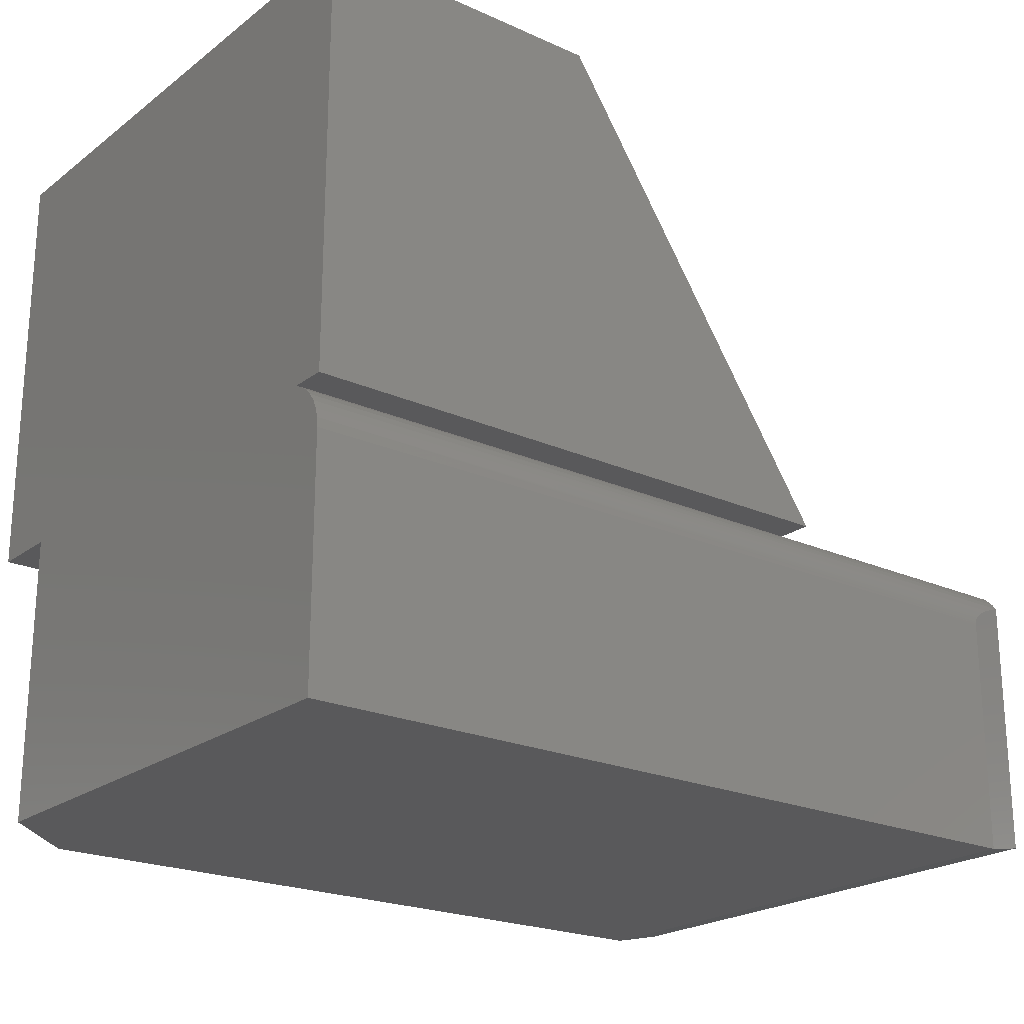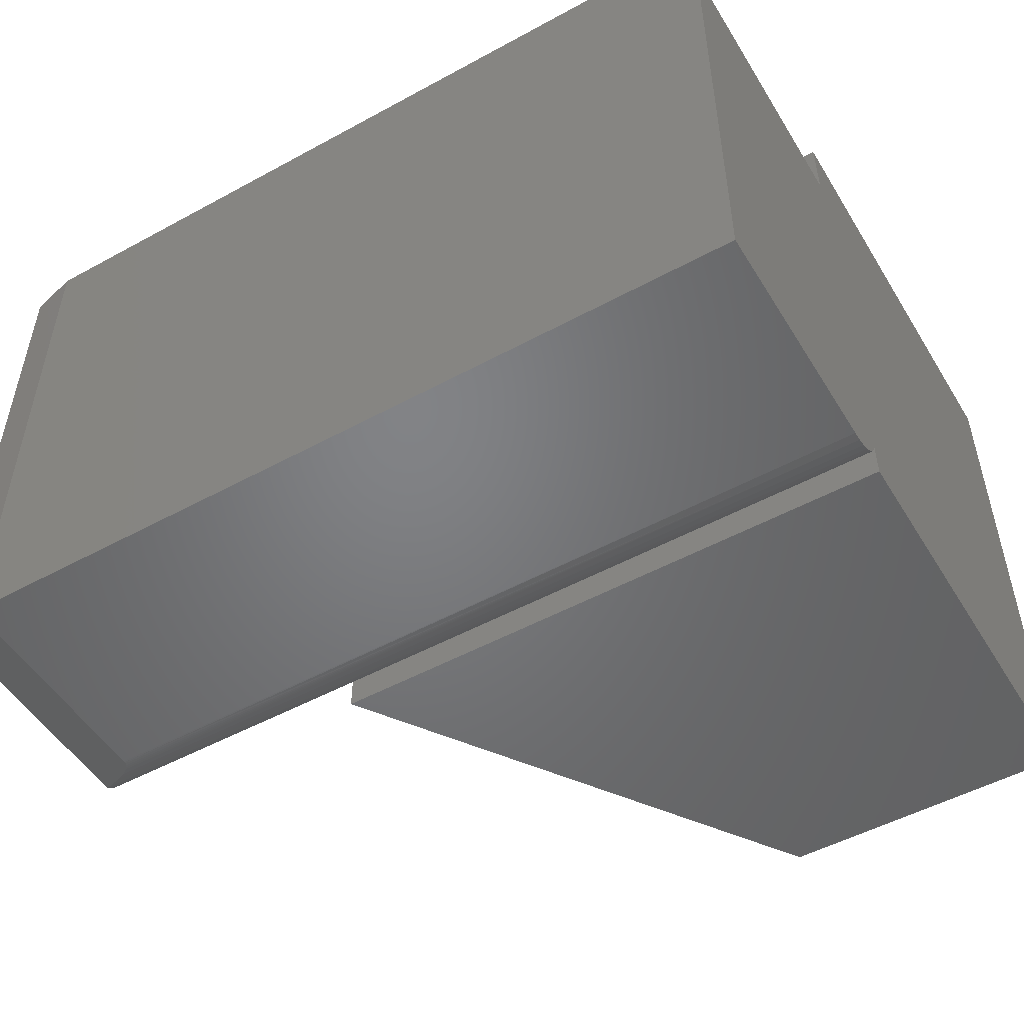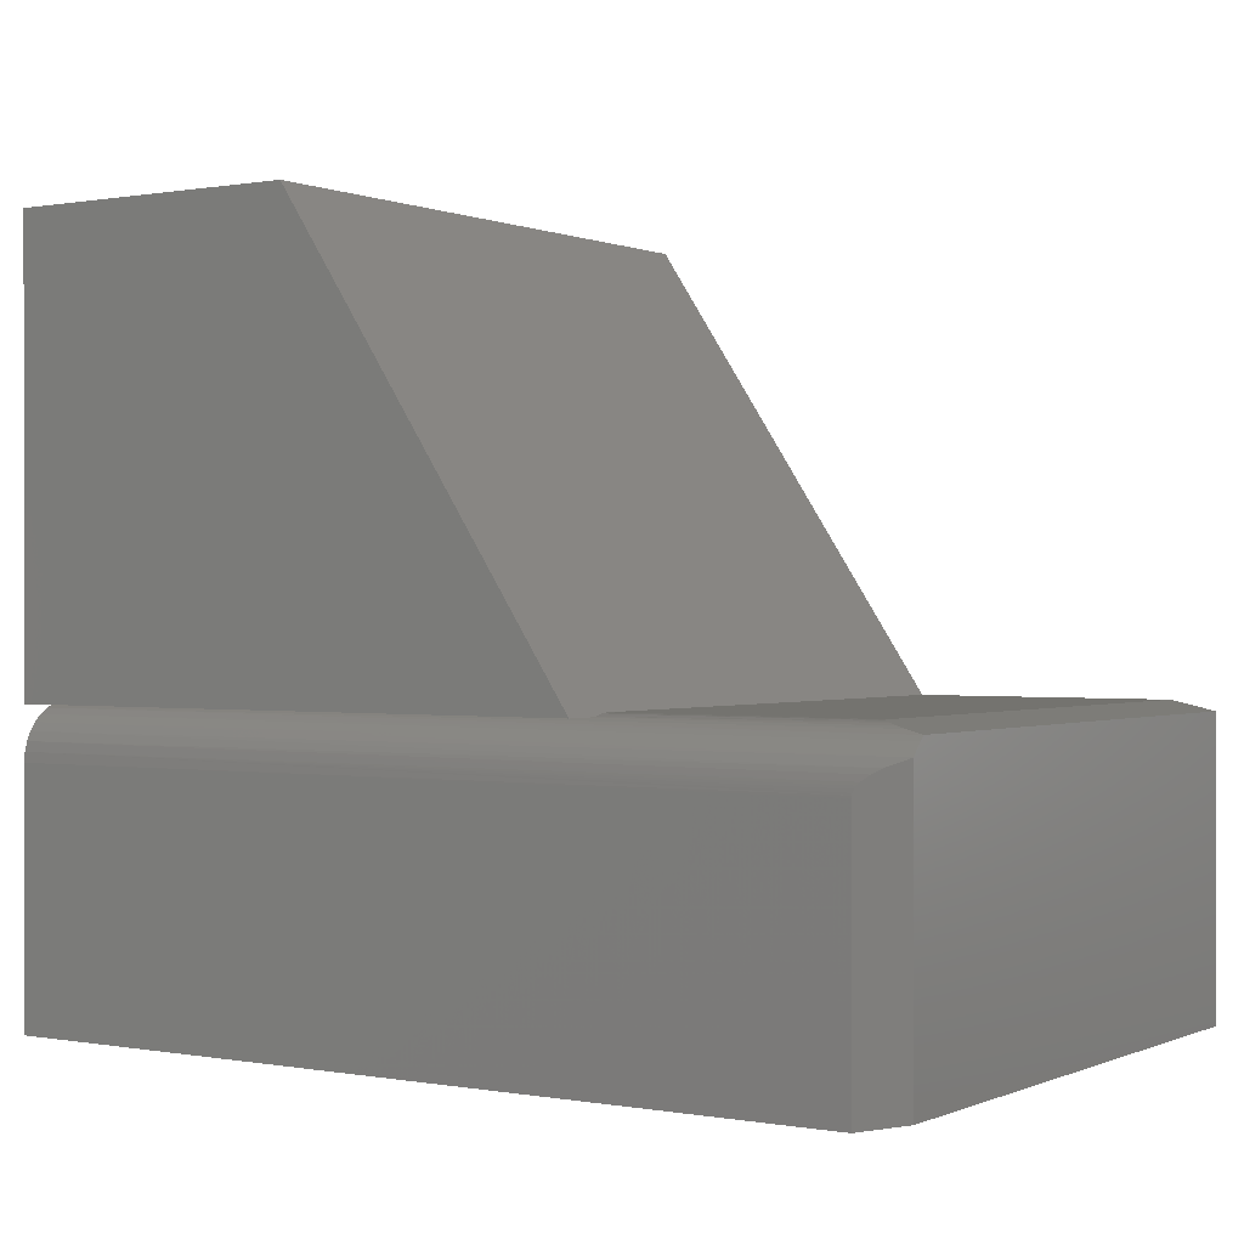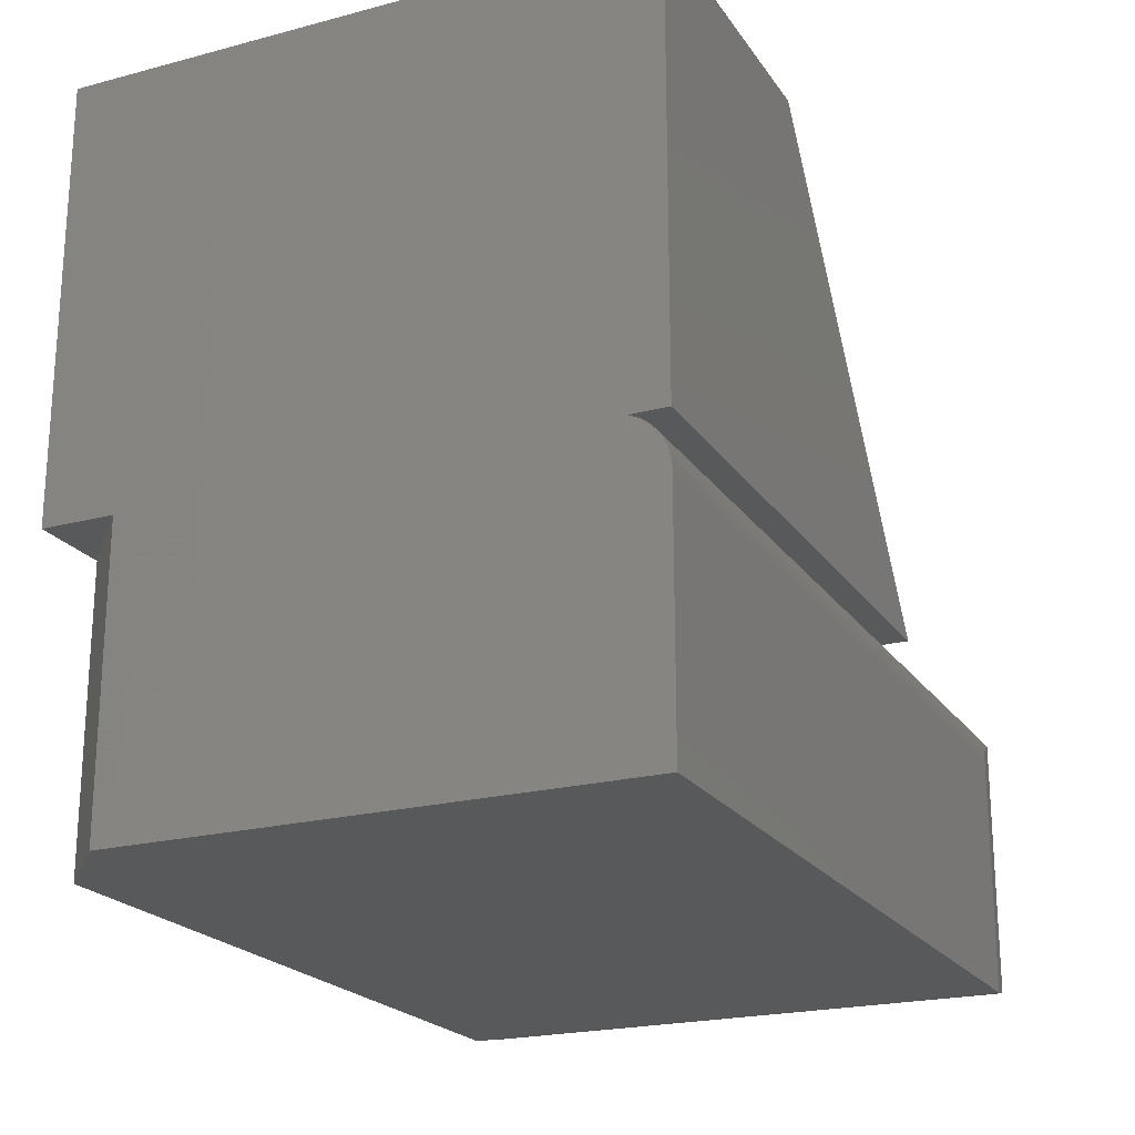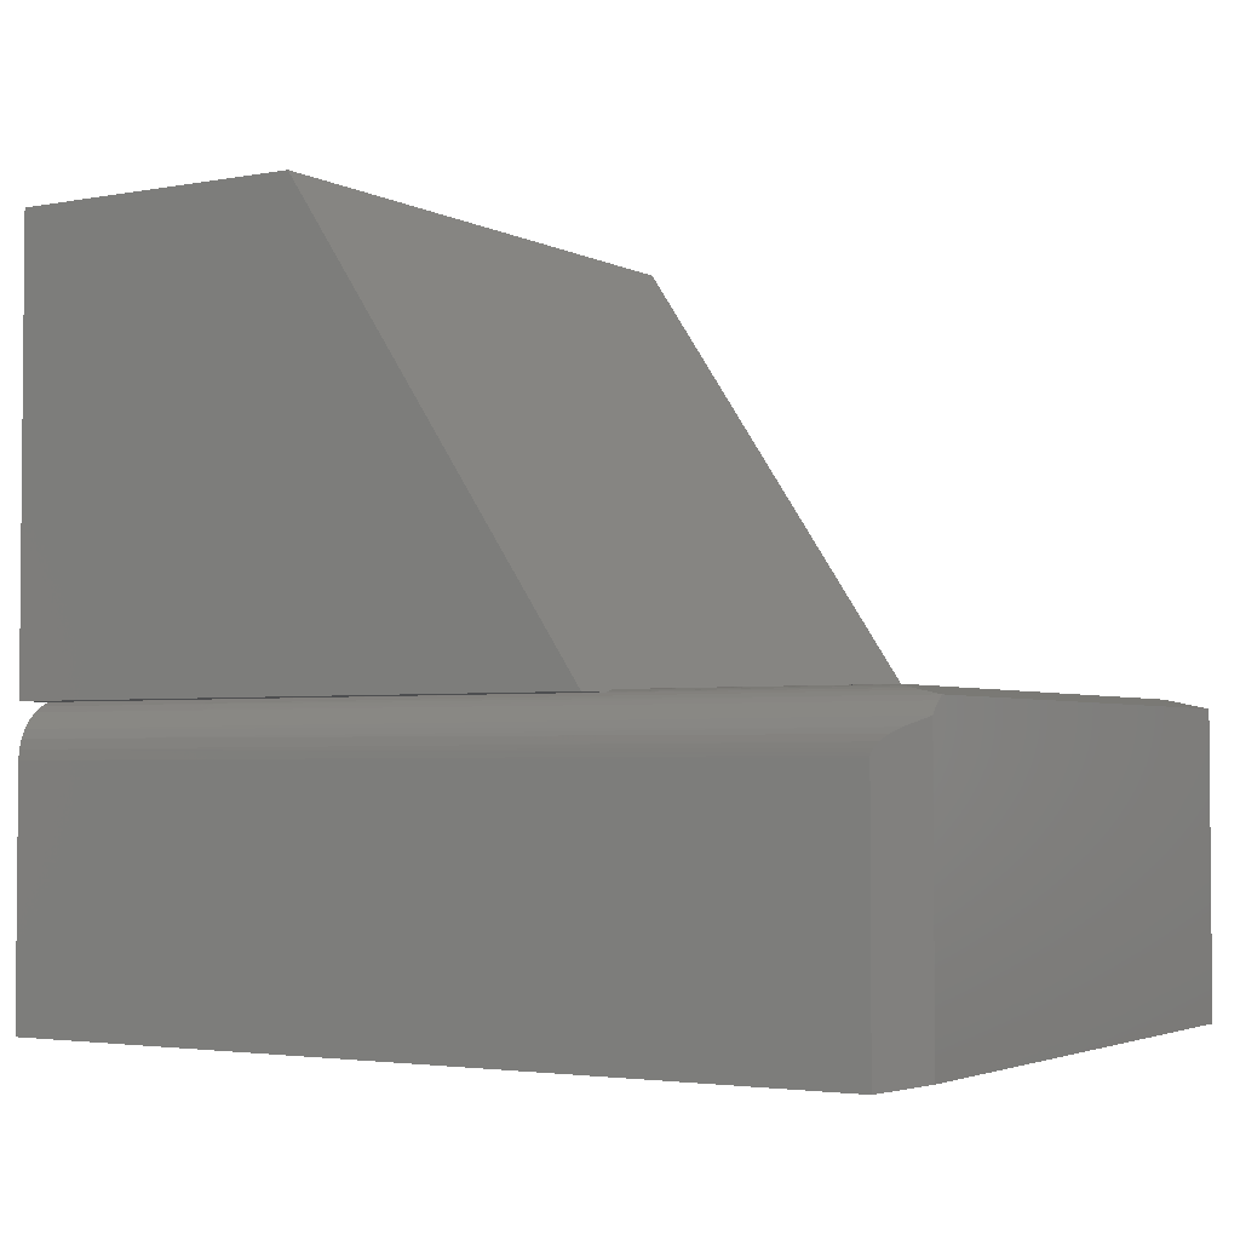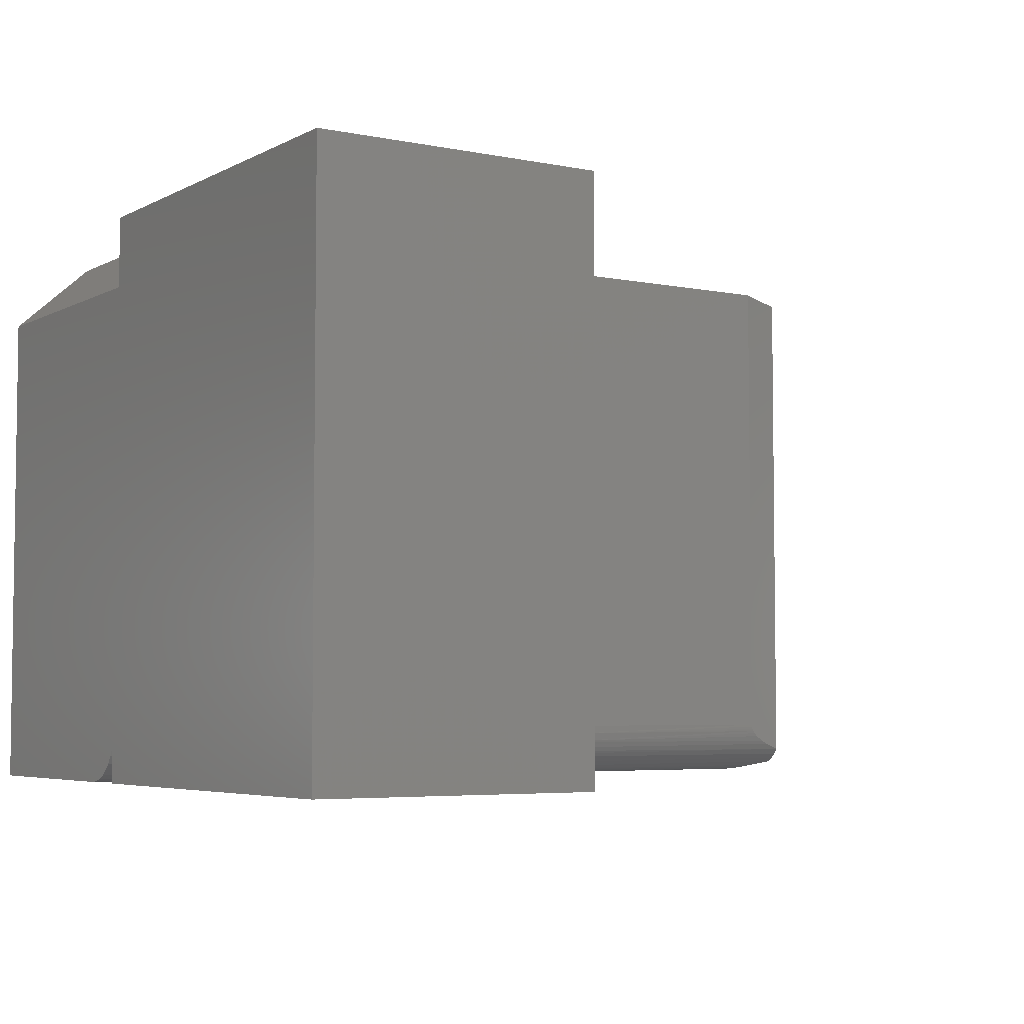
<metadata>
{"format":"stl","ext":"stl","renderer":"f3d","projection":"perspective","resolution":1024,"background":"white","views":[{"elev":-22.0,"azim":-38.0,"up":"+Z"},{"elev":-50.9,"azim":-149.3,"up":"+Y"},{"elev":0.3,"azim":33.7,"up":"+Z"},{"elev":-21.5,"azim":-65.0,"up":"+Z"},{"elev":-3.1,"azim":31.8,"up":"+Z"},{"elev":-4.8,"azim":-32.8,"up":"+Y"}]}
</metadata>
<code>
# stl→obj: 52 verts, 100 faces
v 2.776e-17 0.5 0.6237
v 0 0.5 0.25
v 0 0.4375 0.25
v 0 0.03139 0.25
v 0 0 0.25
v 2.288e-17 2.074e-17 0.6237
v -1.531e-17 0.4375 -2.429e-17
v -1.531e-17 -1.388e-17 0
v -2.709e-18 1.26e-17 0.2058
v -2.206e-18 0.0007266 0.214
v -1.718e-18 0.002884 0.2219
v -1.261e-18 0.006405 0.2294
v -8.486e-19 0.01118 0.2361
v -4.941e-19 0.01706 0.2419
v -2.083e-19 0.02387 0.2466
v 0.07031 0.5 -3.062e-17
v 0.07031 0.5 0.25
v 0.2526 0.5 0.6237
v 0.4983 0.5 0.2526
v 0.7109 0.5 0.2526
v 0.7109 0.5 -4.449e-17
v 0.2526 2.074e-17 0.6237
v 0.7109 1.26e-17 0.2058
v 0.7109 2.776e-17 -1.7e-33
v 0.5 -1.7e-33 0.25
v 0.5 0.03139 0.25
v 0.4998 0.03236 0.2503
v 0.4986 0.03953 0.2521
v 0.4983 0.04688 0.2526
v 0.7109 0.04688 0.2526
v 0.7111 2.293e-05 0.2074
v 0.7165 0.001106 0.2159
v 0.723 0.002412 0.2206
v 0.731 0.004003 0.2247
v 0.7343 0.02649 0.248
v 0.7267 0.02998 0.2495
v 0.719 0.03466 0.251
v 0.7153 0.03785 0.2518
v 0.7135 0.04001 0.2521
v 0.75 0.02096 0.2448
v 0.75 0.01601 0.241
v 0.75 0.007812 0.2317
v 0.75 0.0116 0.2366
v 0.7115 0.0001143 0.209
v 0.7127 0.000349 0.2115
v 0.7143 0.000668 0.2136
v 0.7127 0.04118 0.2523
v 0.712 0.04245 0.2524
v 0.7112 0.04475 0.2526
v 0.75 0.4922 0.2448
v 0.75 0.007812 0.007812
v 0.75 0.4922 0.007812
f 1 2 3
f 1 3 4
f 1 4 5
f 1 5 6
f 7 8 9
f 7 9 10
f 7 10 11
f 7 11 12
f 7 12 13
f 7 13 14
f 7 14 15
f 7 15 4
f 7 4 3
f 16 17 18
f 16 18 19
f 16 19 20
f 16 20 21
f 17 2 18
f 18 2 1
f 22 18 6
f 6 18 1
f 9 8 23
f 23 8 24
f 21 24 16
f 16 24 8
f 16 8 7
f 3 2 17
f 5 4 25
f 25 4 26
f 18 27 28
f 18 28 29
f 18 29 19
f 22 25 26
f 22 26 27
f 22 27 18
f 16 7 17
f 17 7 3
f 19 29 20
f 20 29 30
f 9 23 31
f 11 32 33
f 11 33 34
f 11 34 12
f 15 35 36
f 4 15 36
f 27 37 38
f 27 38 39
f 26 4 36
f 26 36 37
f 26 37 27
f 40 35 15
f 40 15 14
f 40 14 41
f 42 43 13
f 42 13 12
f 42 12 34
f 10 9 31
f 10 31 44
f 10 44 45
f 10 45 46
f 10 46 32
f 10 32 11
f 28 27 39
f 28 39 47
f 28 47 48
f 28 48 49
f 28 49 30
f 28 30 29
f 41 14 43
f 43 14 13
f 5 25 6
f 6 25 22
f 36 35 37
f 47 39 49
f 48 47 49
f 40 30 49
f 40 49 39
f 40 39 38
f 40 38 37
f 40 37 35
f 20 30 50
f 50 30 40
f 45 31 23
f 44 31 45
f 51 42 34
f 51 34 33
f 51 33 32
f 51 32 46
f 51 46 45
f 51 45 23
f 51 23 24
f 50 40 41
f 50 41 43
f 50 43 42
f 50 42 51
f 50 51 52
f 21 20 52
f 52 20 50
f 24 21 51
f 51 21 52

</code>
